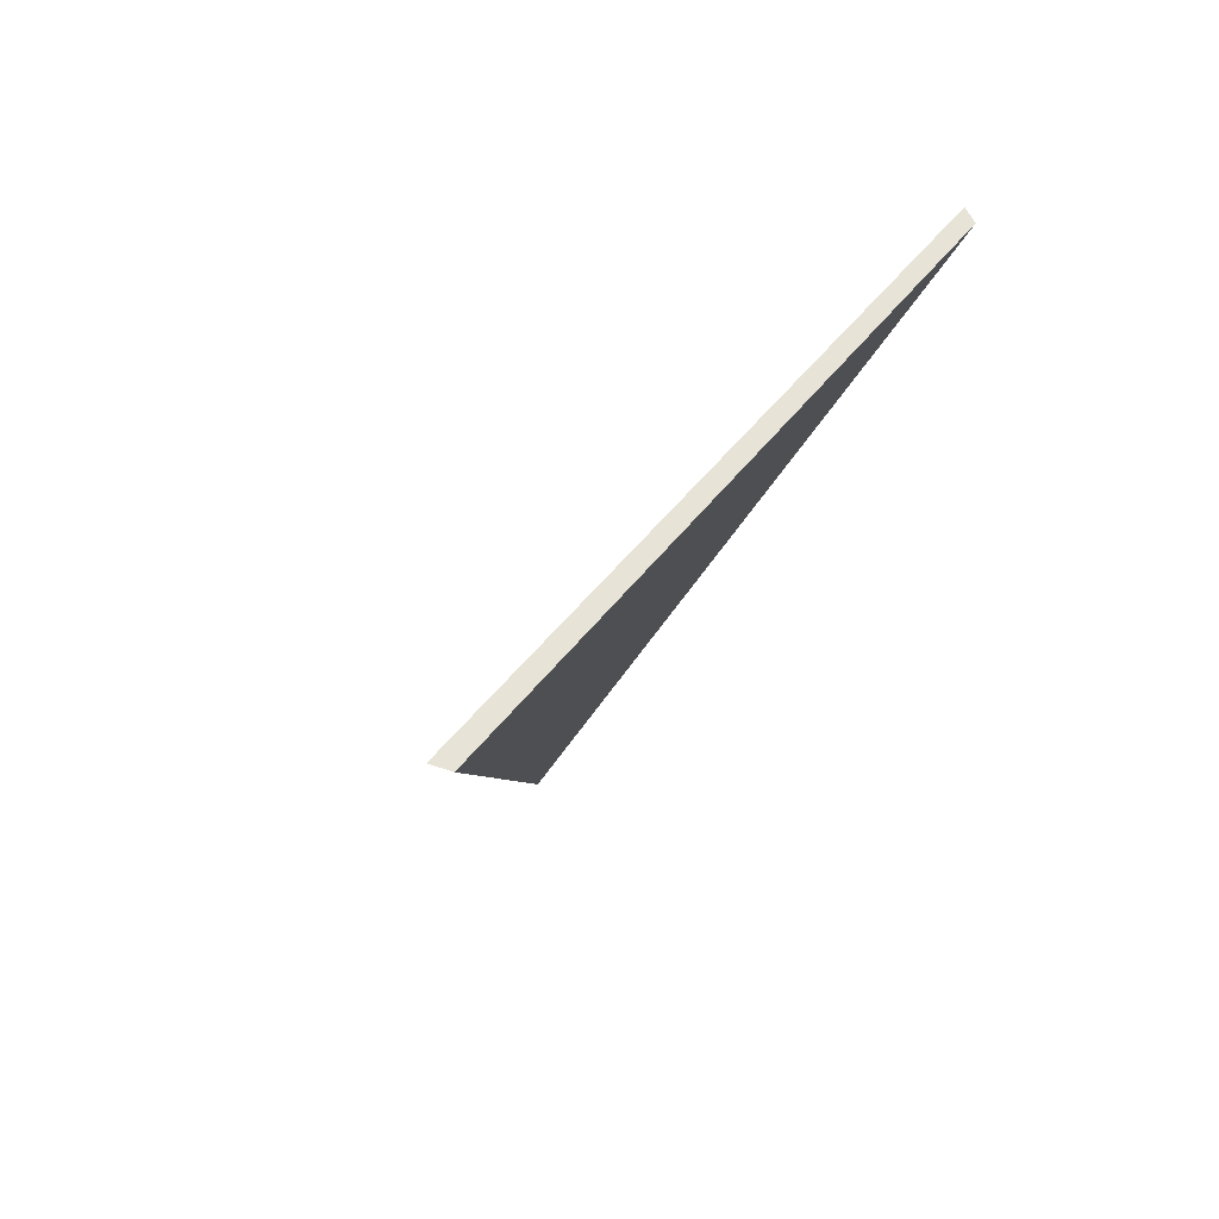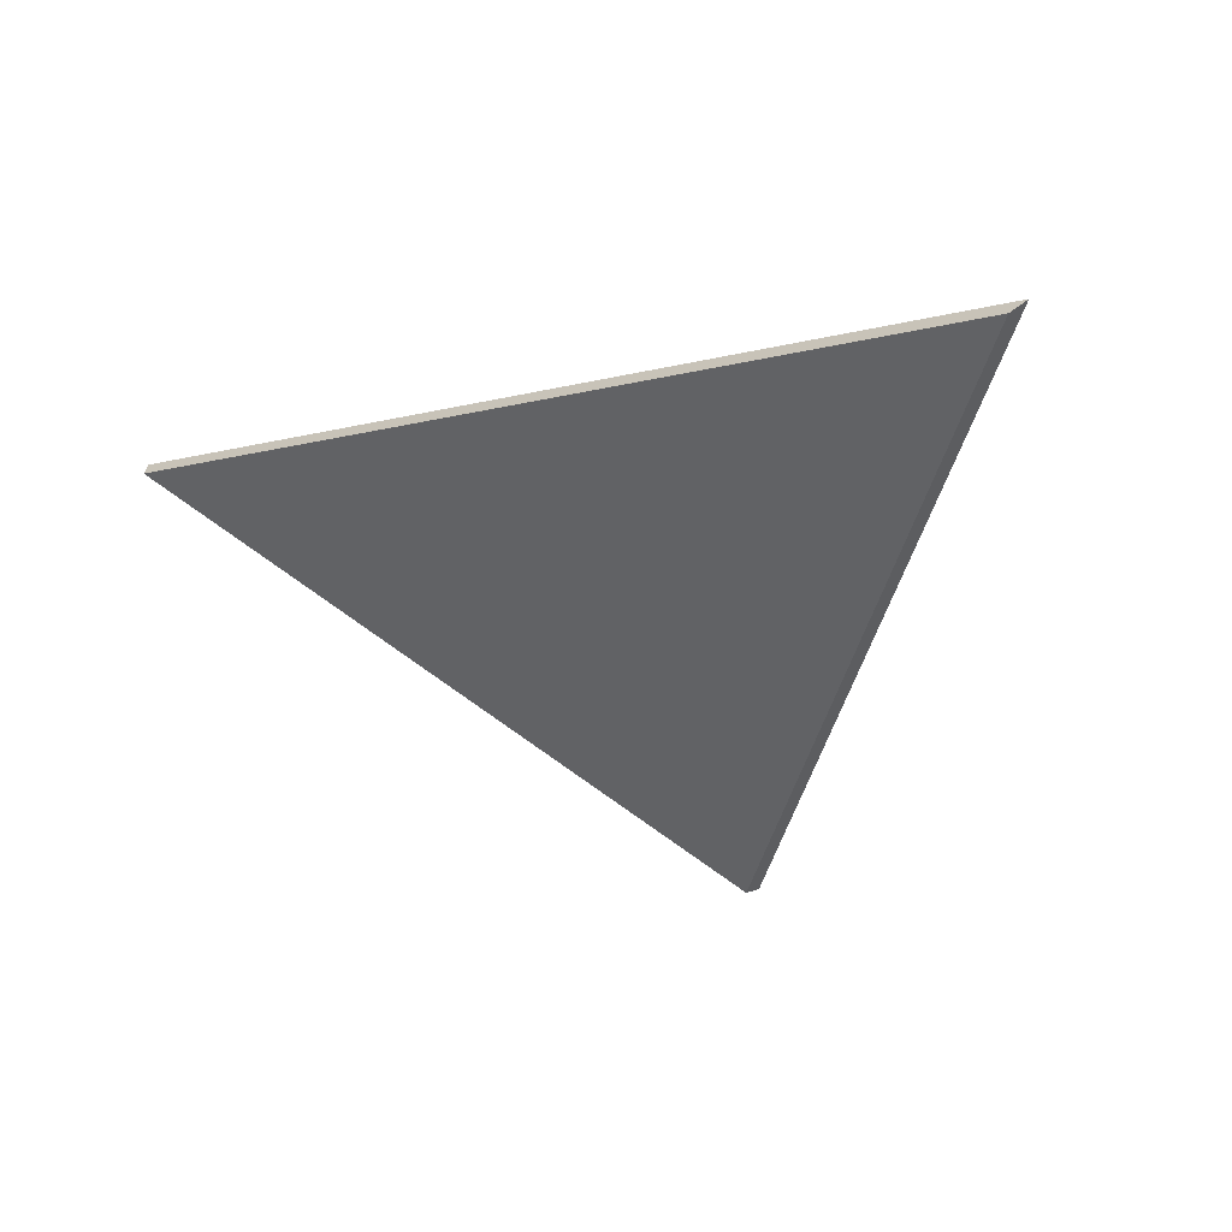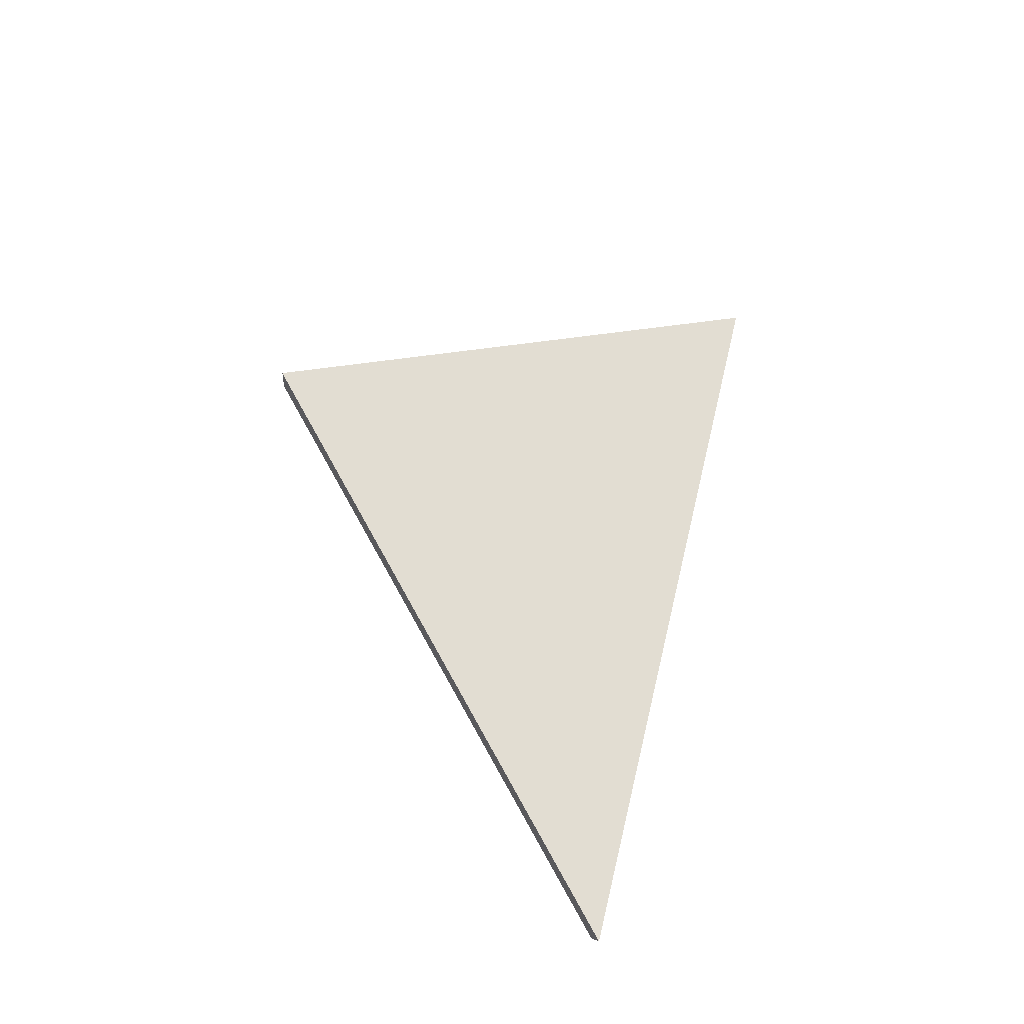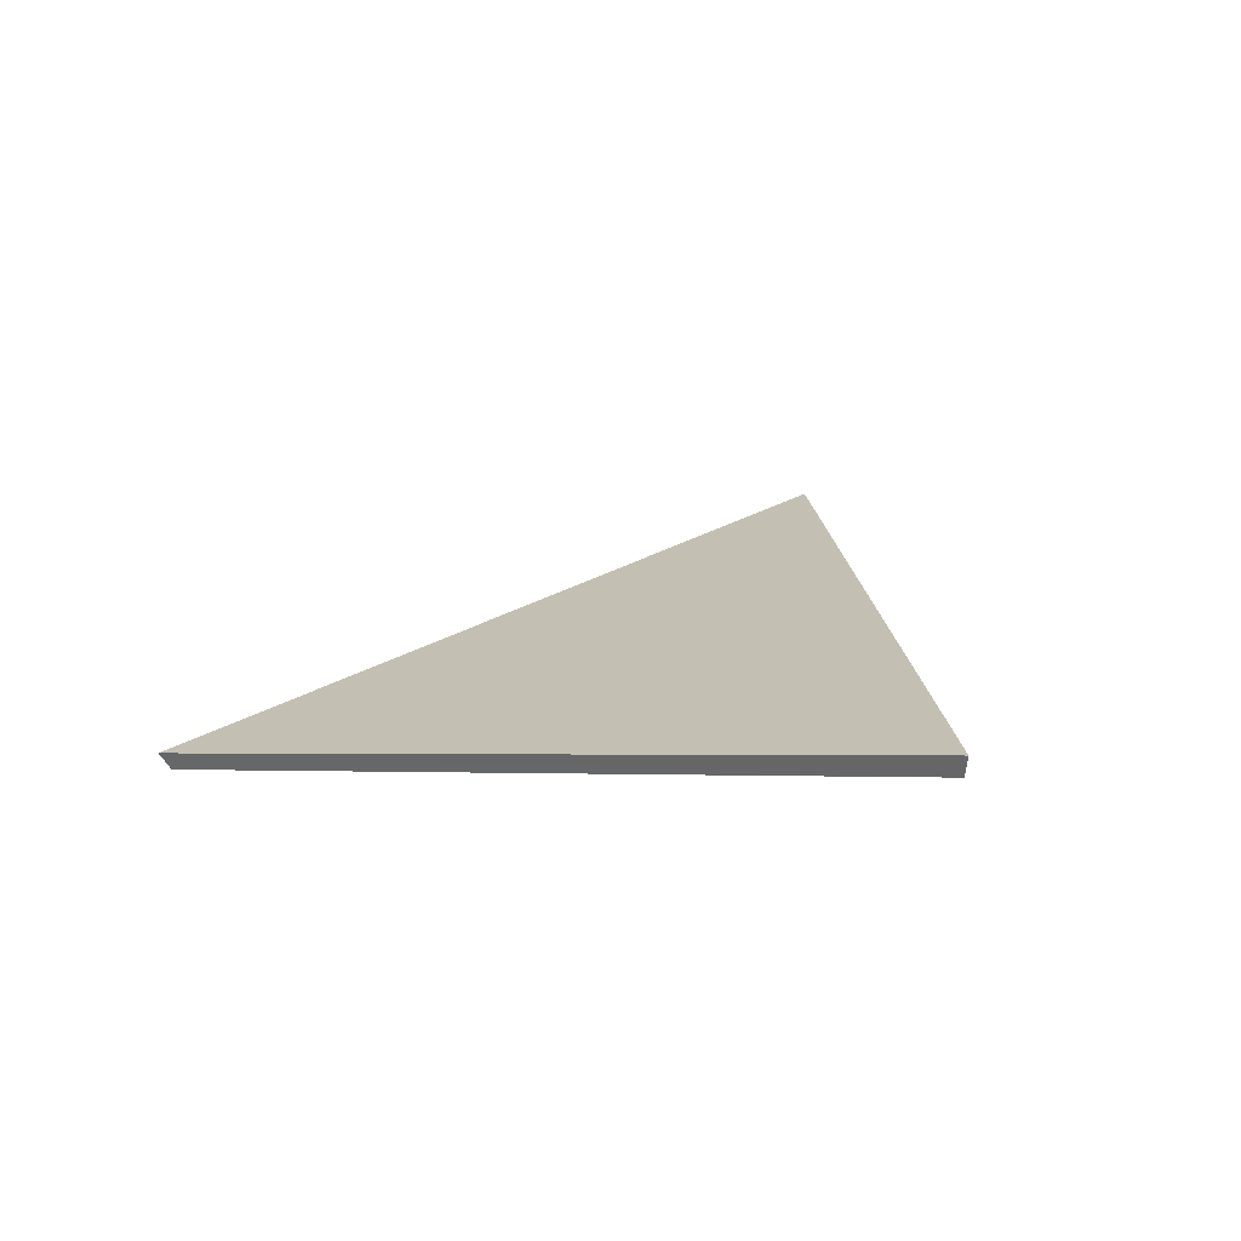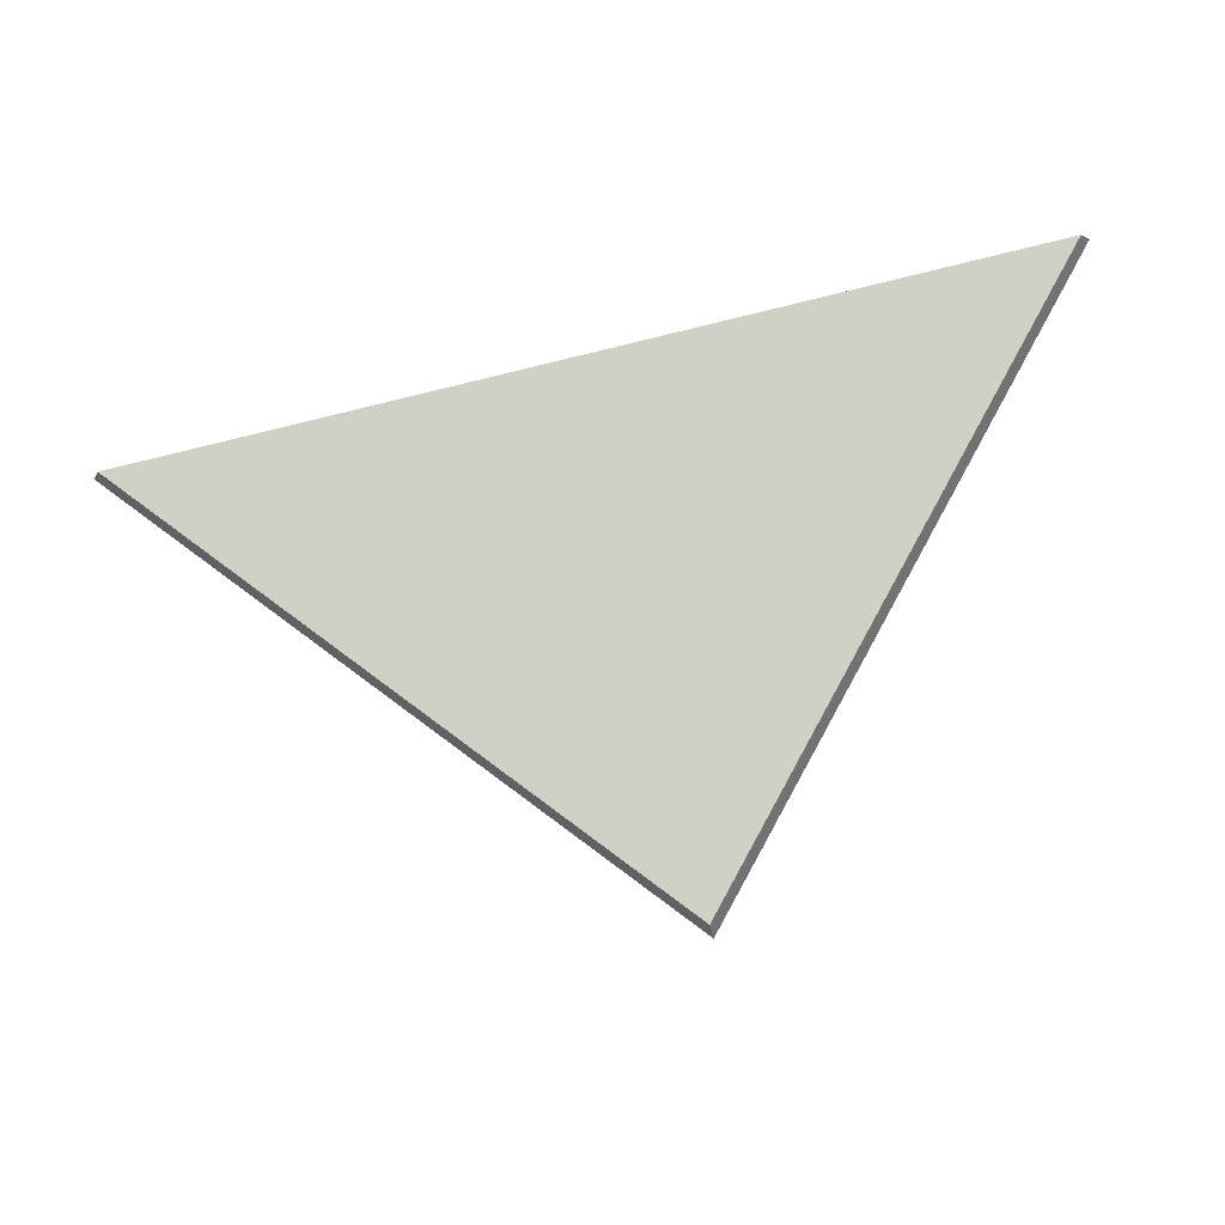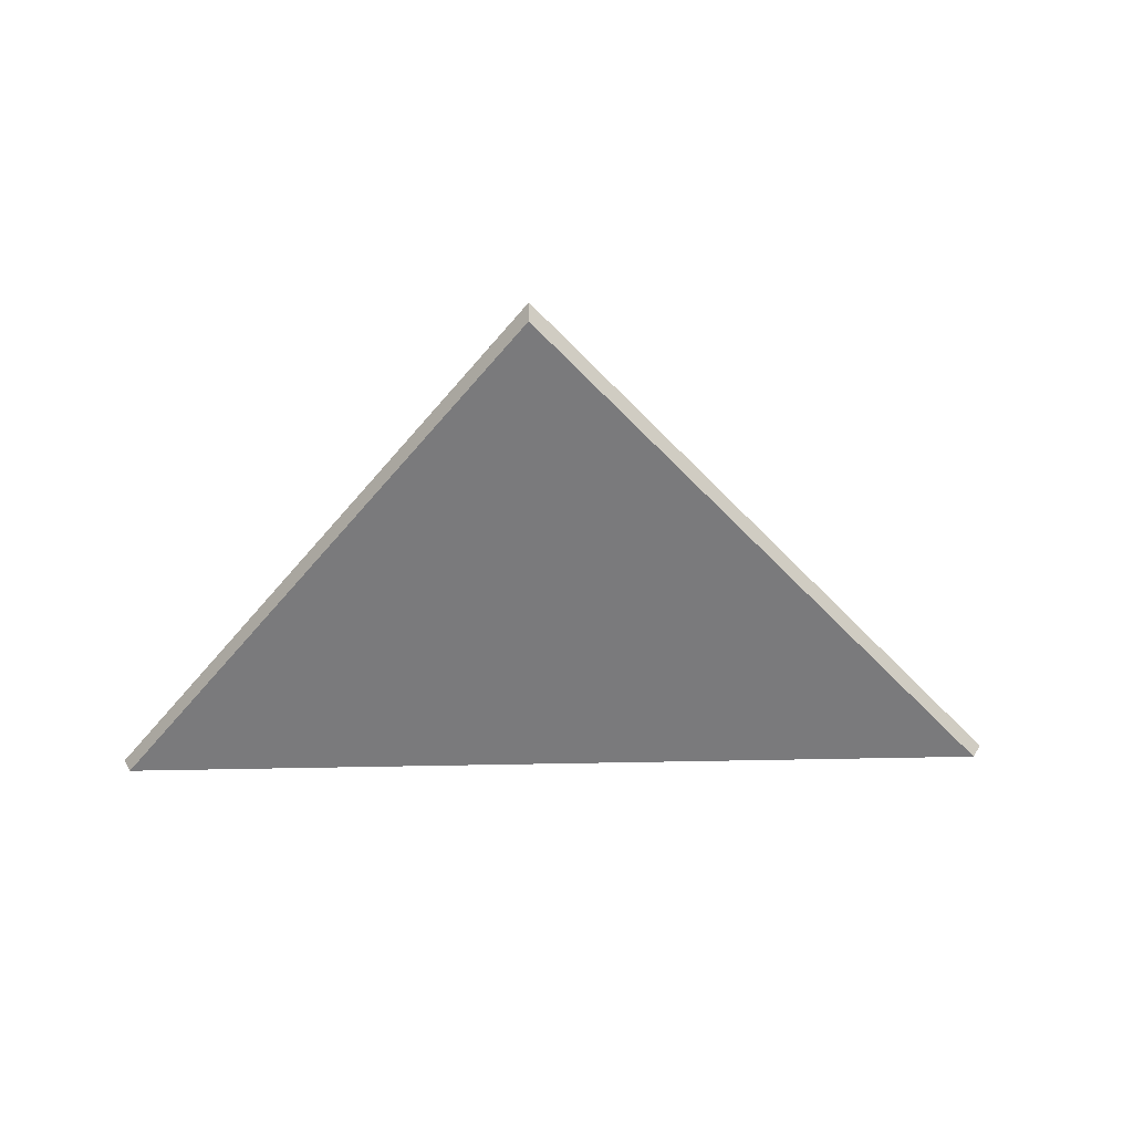
<metadata>
{"format":"obj","ext":"obj","renderer":"f3d","projection":"perspective","resolution":1024,"background":"white","views":[{"elev":28.9,"azim":-59.2,"up":"+Z"},{"elev":4.8,"azim":36.0,"up":"+Z"},{"elev":51.1,"azim":-85.0,"up":"+Y"},{"elev":-3.2,"azim":31.6,"up":"+Y"},{"elev":-40.8,"azim":10.9,"up":"+Z"},{"elev":-28.4,"azim":174.4,"up":"+Y"}]}
</metadata>
<code>
v -7.037 0.1863 -4.066
v -7.126 0.1863 -4.079
v -7.075 0.2122 -4.117
v -7.075 0.2143 -4.117
v -7.075 0.2122 -4.117
v -7.126 0.1863 -4.079
v -7.127 0.1879 -4.078
v -7.127 0.1879 -4.078
v -7.126 0.1863 -4.079
v -7.037 0.1863 -4.066
v -7.036 0.1879 -4.065
v -7.036 0.1879 -4.065
v -7.037 0.1863 -4.066
v -7.075 0.2122 -4.117
v -7.075 0.2143 -4.117
v -7.075 0.2143 -4.117
v -7.127 0.1879 -4.078
v -7.036 0.1879 -4.065
f 1 2 3
f 4 5 6
f 4 6 7
f 8 9 10
f 8 10 11
f 12 13 14
f 12 14 15
f 16 17 18

</code>
